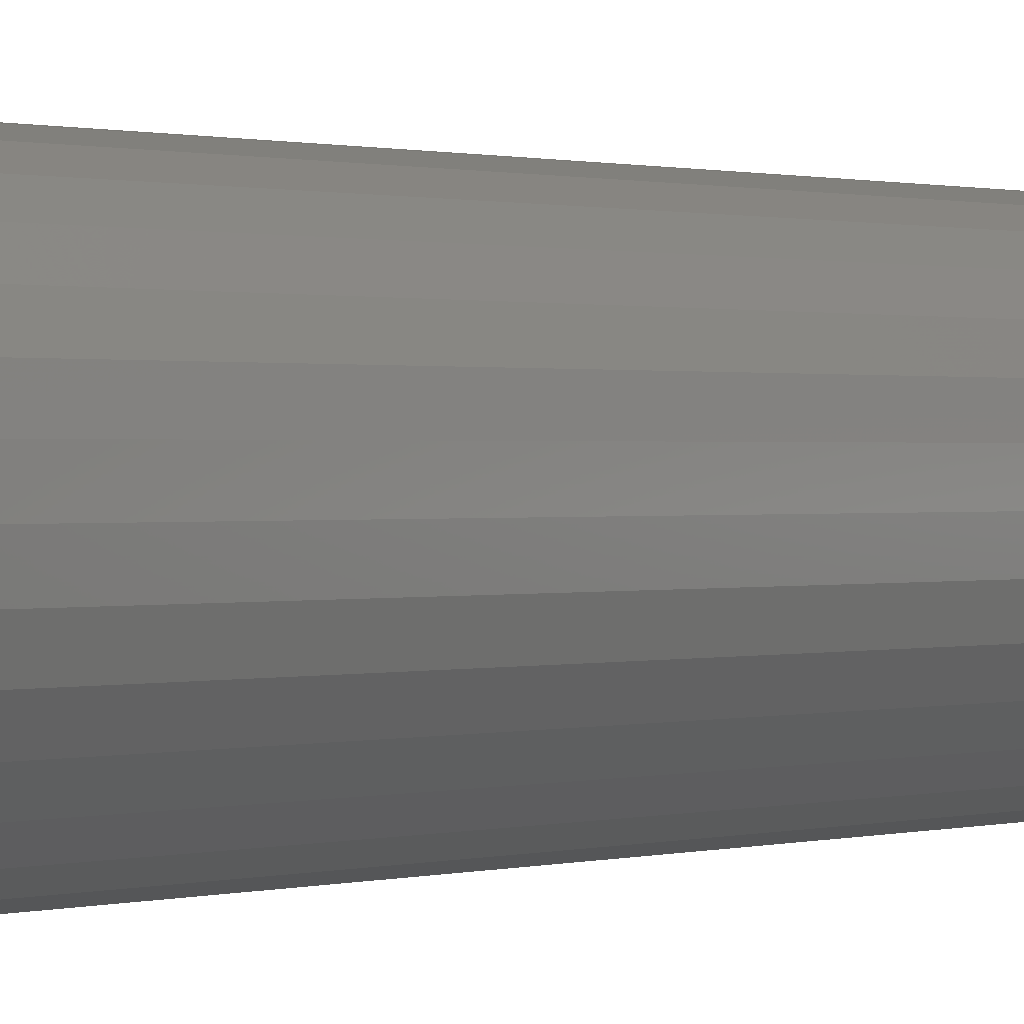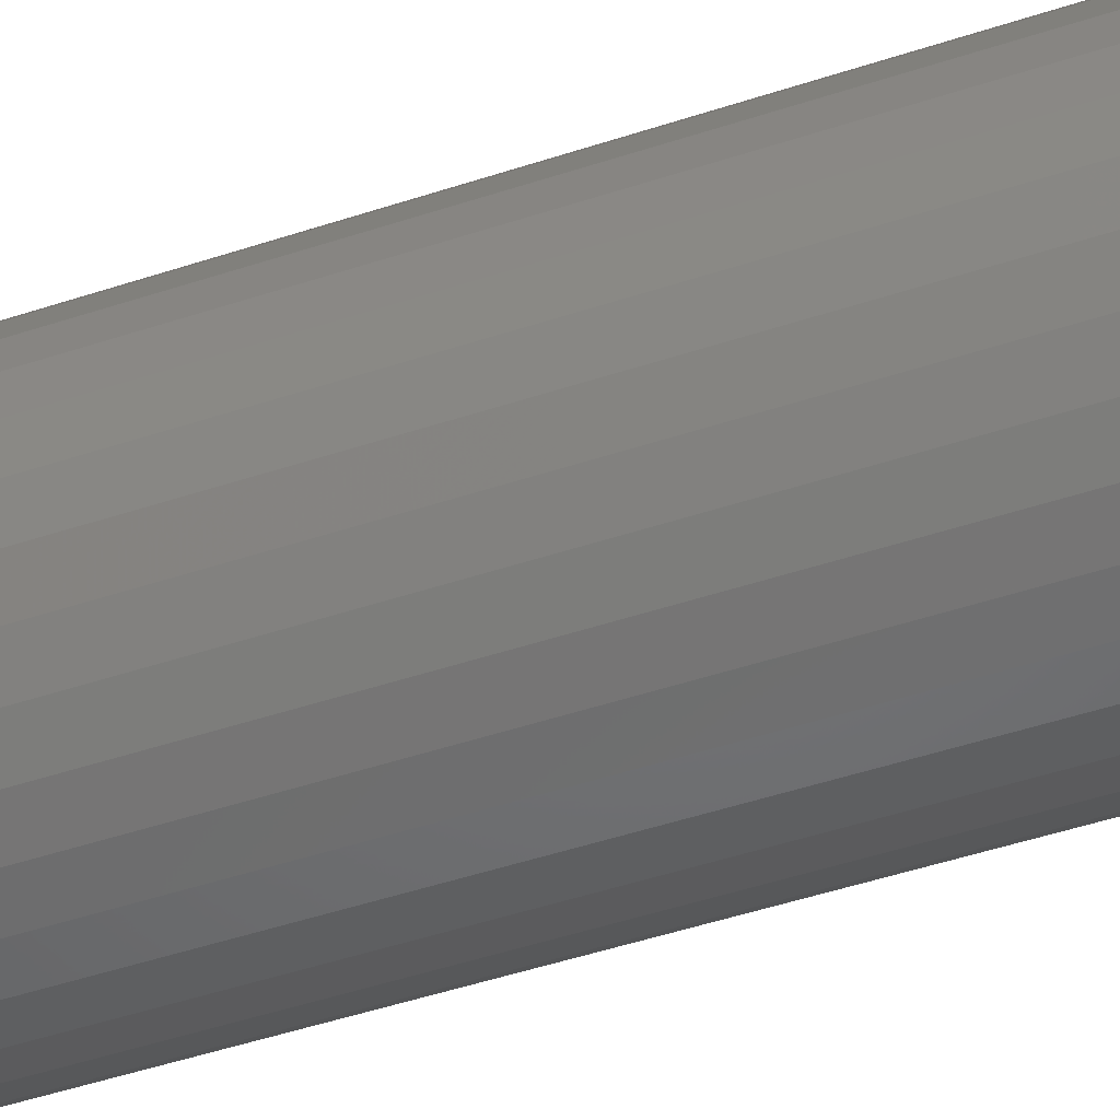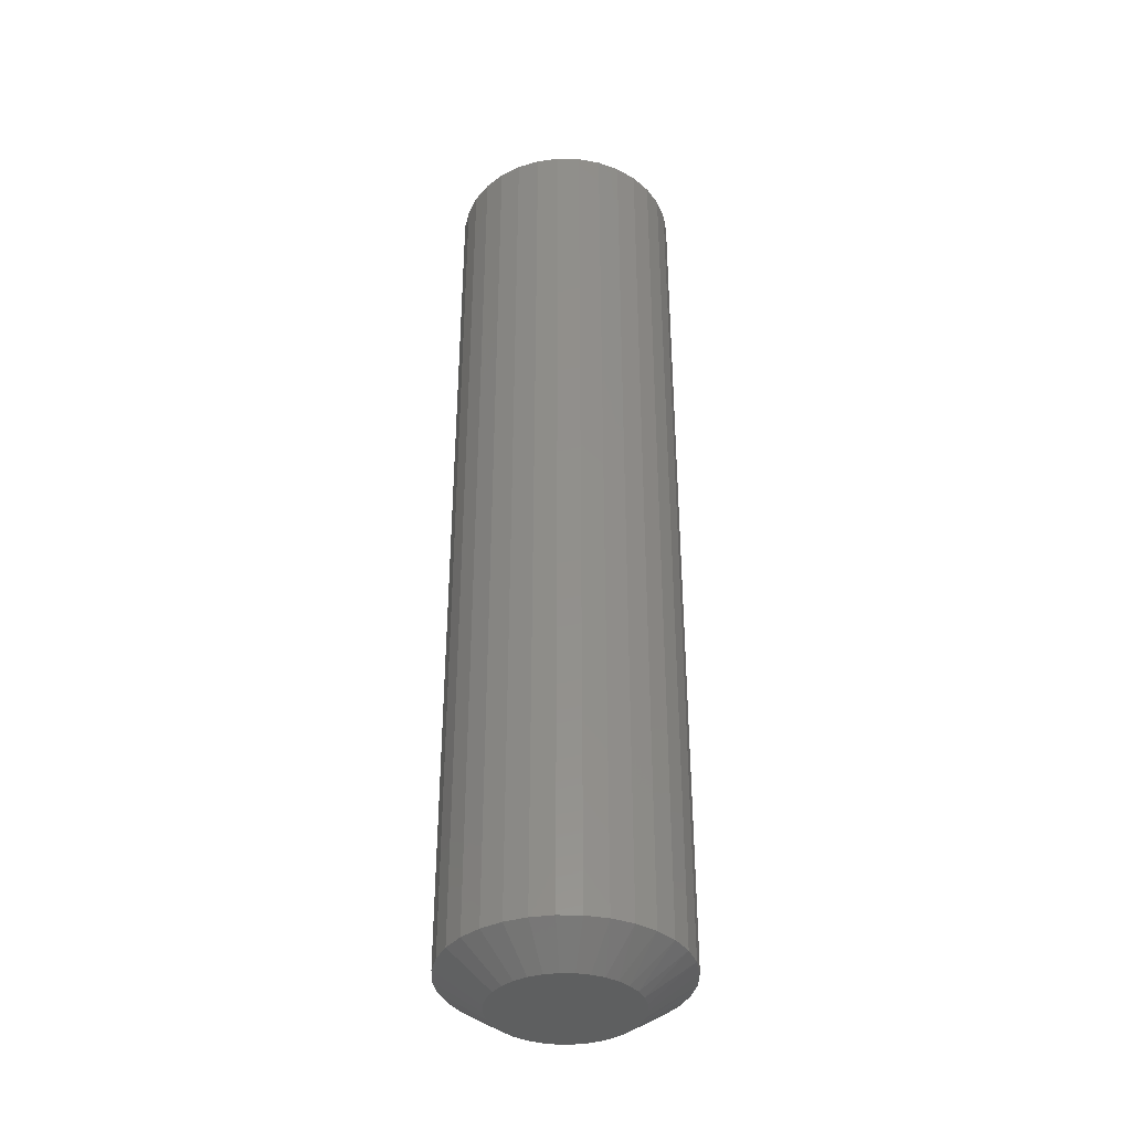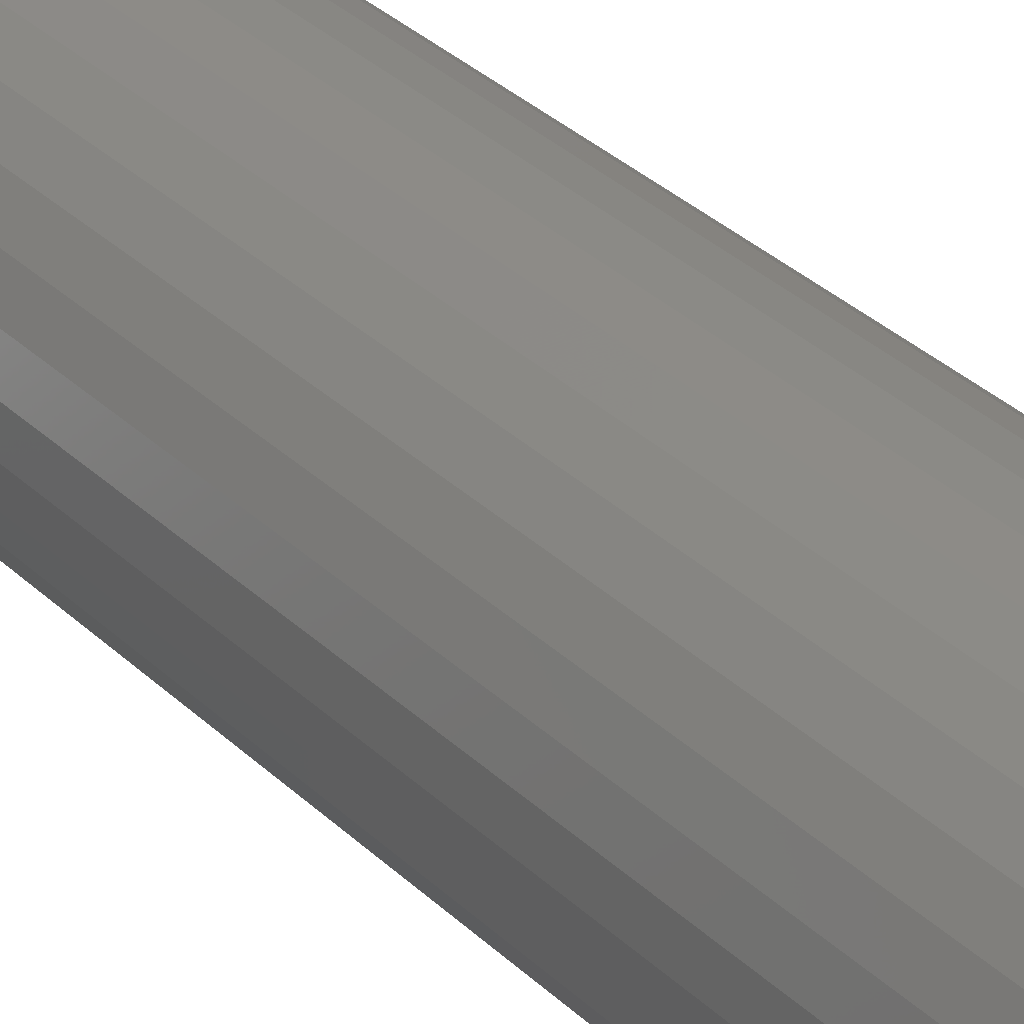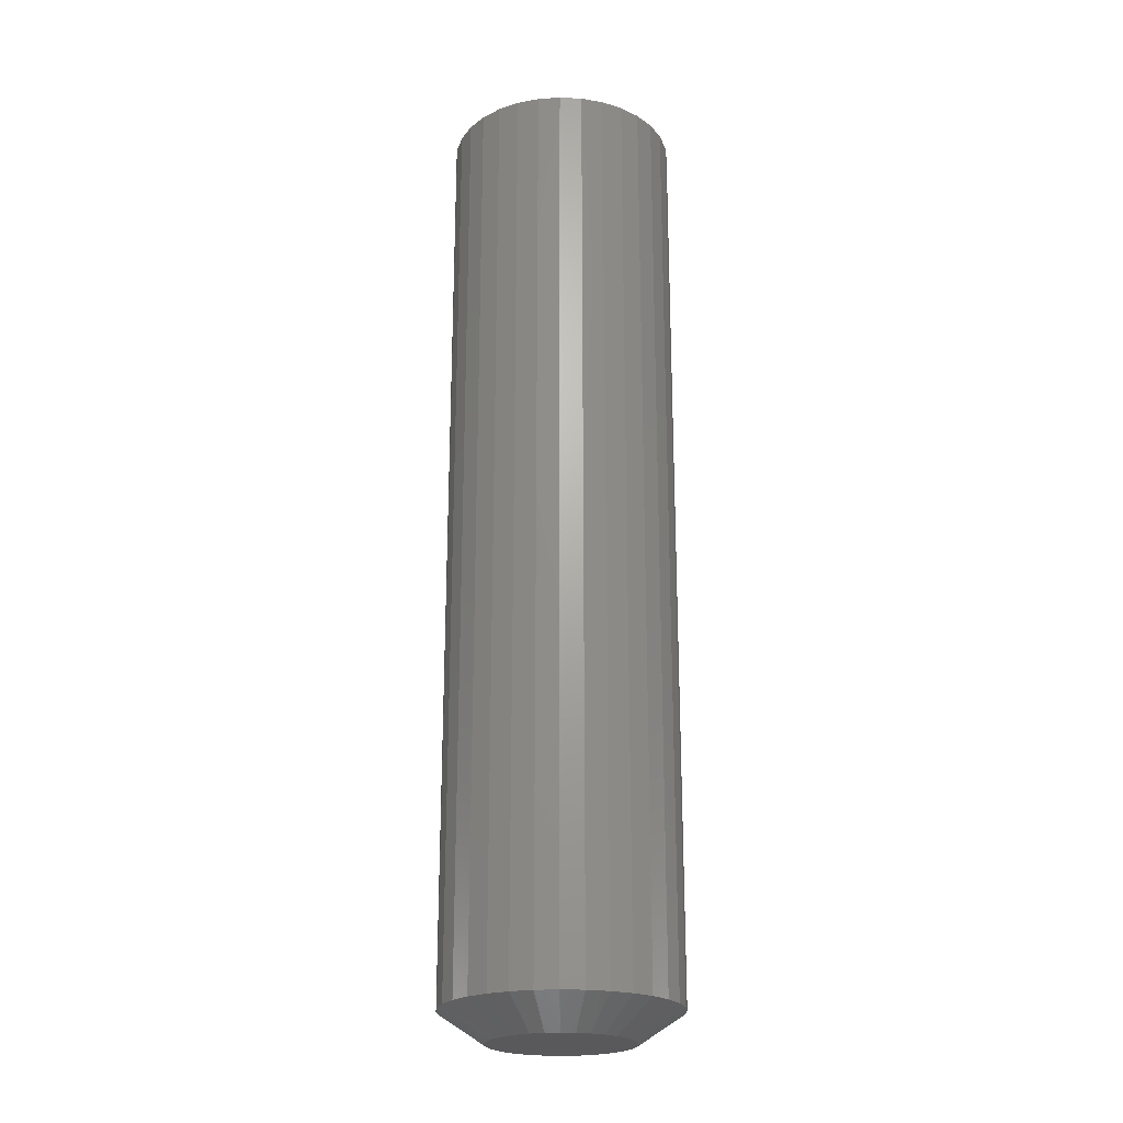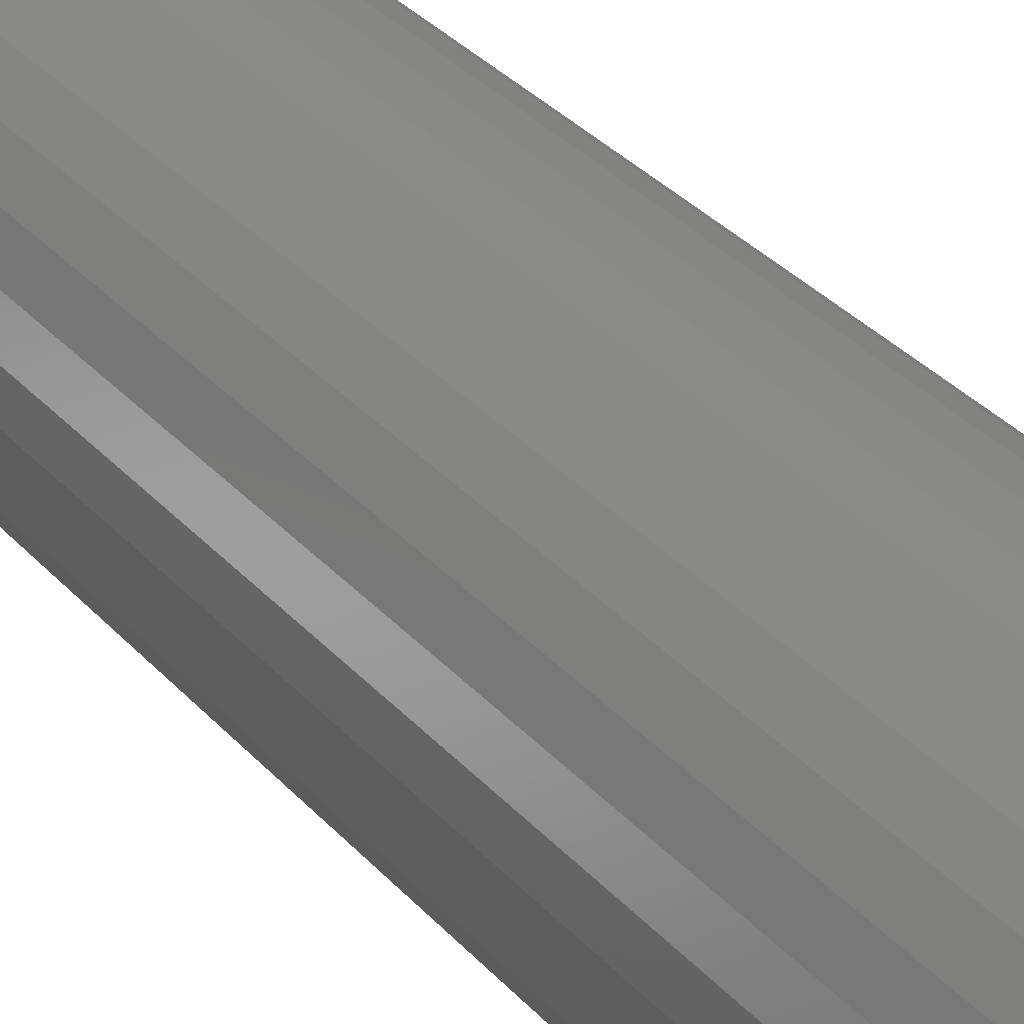
<metadata>
{"format":"stl","ext":"stl","renderer":"f3d","projection":"perspective","resolution":1024,"background":"white","views":[{"elev":0.5,"azim":-142.9,"up":"+Z"},{"elev":-43.9,"azim":111.8,"up":"+Z"},{"elev":-37.6,"azim":-86.0,"up":"+Y"},{"elev":33.0,"azim":-37.7,"up":"+Z"},{"elev":-22.4,"azim":124.6,"up":"+Y"},{"elev":29.5,"azim":148.2,"up":"+Z"}]}
</metadata>
<code>
# stl→obj: 97 verts, 190 faces
v 0.01216 -0.75 0.1108
v -0.008375 -0.75 0.1108
v -0.02856 -0.75 0.107
v 0.03234 -0.75 0.107
v -0.0477 -0.75 0.0996
v 0.05149 -0.75 0.0996
v -0.06516 -0.75 0.08879
v 0.06894 -0.75 0.08879
v 0.06371 -0.75 -0.09251
v -0.04069 -0.75 -0.1028
v 0.04447 -0.75 -0.1028
v -0.01982 -0.75 -0.1091
v 0.0236 -0.75 -0.1091
v 0.001891 -0.75 -0.1113
v 0.08412 -0.75 0.07496
v -0.08034 -0.75 0.07496
v 0.09649 -0.75 0.05857
v -0.09271 -0.75 0.05857
v 0.1056 -0.75 0.04019
v -0.1019 -0.75 0.04019
v 0.1113 -0.75 0.02045
v -0.1075 -0.75 0.02044
v 0.1132 -0.75 -1.129e-16
v -0.1094 -0.75 -4.107e-07
v 0.111 -0.75 -0.02171
v -0.1072 -0.75 -0.02171
v 0.1047 -0.75 -0.04258
v -0.1009 -0.75 -0.04258
v 0.09441 -0.75 -0.06182
v -0.09062 -0.75 -0.06182
v 0.08057 -0.75 -0.07868
v -0.07679 -0.75 -0.07868
v -0.05992 -0.75 -0.09251
v 0.1835 0.75 -2.224e-17
v 0.1835 -0.7031 -6.671e-17
v 0.18 0.75 -0.03542
v 0.18 -0.7031 -0.03542
v 0.1696 0.75 -0.06949
v 0.1696 -0.7031 -0.06949
v 0.1529 0.75 -0.1009
v 0.1529 -0.7031 -0.1009
v 0.1303 0.75 -0.1284
v 0.1303 -0.7031 -0.1284
v 0.1028 0.75 -0.151
v 0.1028 -0.7031 -0.151
v 0.07138 0.75 -0.1678
v 0.07138 -0.7031 -0.1678
v 0.03732 0.75 -0.1781
v 0.03732 -0.7031 -0.1781
v 0.001891 0.75 -0.1816
v 0.001891 -0.7031 -0.1816
v -0.03353 0.75 -0.1781
v -0.03353 -0.7031 -0.1781
v -0.0676 0.75 -0.1678
v -0.0676 -0.7031 -0.1678
v -0.09899 0.75 -0.151
v -0.09899 -0.7031 -0.151
v -0.1265 0.75 -0.1284
v -0.1265 -0.7031 -0.1284
v -0.1491 0.75 -0.1009
v -0.1491 -0.7031 -0.1009
v -0.1659 0.75 -0.06949
v -0.1659 -0.7031 -0.06949
v -0.1762 0.75 -0.03542
v -0.1762 -0.7031 -0.03542
v -0.1797 0.75 2.224e-17
v -0.1797 -0.7031 2.224e-17
v -0.1762 0.75 0.03542
v -0.1762 -0.7031 0.03542
v -0.1659 0.75 0.06949
v -0.1659 -0.7031 0.06949
v -0.1491 0.75 0.1009
v -0.1491 -0.7031 0.1009
v -0.1265 0.75 0.1284
v -0.1265 -0.7031 0.1284
v -0.09899 0.75 0.151
v -0.09899 -0.7031 0.151
v -0.0676 0.75 0.1678
v -0.0676 -0.7031 0.1678
v -0.03353 0.75 0.1781
v -0.03353 -0.7031 0.1781
v 0.001891 0.75 0.1816
v 0.001891 -0.7031 0.1816
v 0.03732 0.75 0.1781
v 0.03732 -0.7031 0.1781
v 0.07138 0.75 0.1678
v 0.07138 -0.7031 0.1678
v 0.1028 0.75 0.151
v 0.1028 -0.7031 0.151
v 0.1303 0.75 0.1284
v 0.1303 -0.7031 0.1284
v 0.1529 0.75 0.1009
v 0.1529 -0.7031 0.1009
v 0.1696 0.75 0.06949
v 0.1696 -0.7031 0.06949
v 0.18 0.75 0.03542
v 0.18 -0.7031 0.03542
f 1 2 3
f 1 3 4
f 4 3 5
f 4 5 6
f 6 5 7
f 6 7 8
f 9 10 11
f 11 10 12
f 11 12 13
f 13 12 14
f 8 7 15
f 15 7 16
f 15 16 17
f 17 16 18
f 17 18 19
f 19 18 20
f 19 20 21
f 21 20 22
f 21 22 23
f 23 22 24
f 23 24 25
f 25 24 26
f 25 26 27
f 27 26 28
f 27 28 29
f 29 28 30
f 29 30 31
f 31 30 32
f 31 32 9
f 9 32 33
f 9 33 10
f 34 35 36
f 36 35 37
f 36 37 38
f 38 37 39
f 38 39 40
f 40 39 41
f 40 41 42
f 42 41 43
f 42 43 44
f 44 43 45
f 44 45 46
f 46 45 47
f 46 47 48
f 48 47 49
f 48 49 50
f 50 49 51
f 50 51 52
f 52 51 53
f 52 53 54
f 54 53 55
f 54 55 56
f 56 55 57
f 56 57 58
f 58 57 59
f 58 59 60
f 60 59 61
f 60 61 62
f 62 61 63
f 62 63 64
f 64 63 65
f 64 65 66
f 66 65 67
f 66 67 68
f 68 67 69
f 68 69 70
f 70 69 71
f 70 71 72
f 72 71 73
f 72 73 74
f 74 73 75
f 74 75 76
f 76 75 77
f 76 77 78
f 78 77 79
f 78 79 80
f 80 79 81
f 80 81 82
f 82 81 83
f 82 83 84
f 84 83 85
f 84 85 86
f 86 85 87
f 86 87 88
f 88 87 89
f 88 89 90
f 90 89 91
f 90 91 92
f 92 91 93
f 92 93 94
f 94 93 95
f 94 95 96
f 96 95 97
f 96 97 34
f 34 97 35
f 32 57 33
f 49 47 13
f 13 47 11
f 39 29 41
f 29 39 27
f 27 39 37
f 27 37 25
f 25 37 35
f 25 35 23
f 28 61 30
f 61 28 63
f 63 28 26
f 63 26 65
f 65 26 24
f 65 24 67
f 57 32 59
f 59 32 30
f 59 30 61
f 53 10 55
f 55 10 33
f 55 33 57
f 10 53 12
f 12 53 51
f 12 51 14
f 14 51 49
f 14 49 13
f 43 9 45
f 45 9 11
f 45 11 47
f 9 43 31
f 31 43 41
f 31 41 29
f 85 83 1
f 2 83 81
f 1 83 2
f 2 81 3
f 3 81 79
f 3 79 5
f 5 79 77
f 5 77 7
f 7 77 75
f 7 75 16
f 16 75 73
f 16 73 18
f 18 73 71
f 18 71 20
f 20 71 69
f 20 69 22
f 22 69 67
f 22 67 24
f 19 93 17
f 93 19 95
f 95 19 21
f 95 21 97
f 97 21 23
f 97 23 35
f 93 91 17
f 17 91 15
f 91 89 15
f 15 89 8
f 1 4 85
f 85 4 6
f 85 6 87
f 87 6 8
f 87 8 89
f 82 84 80
f 78 80 84
f 86 78 84
f 48 52 46
f 50 52 48
f 52 54 46
f 46 54 56
f 46 56 44
f 44 56 58
f 44 58 42
f 42 58 60
f 42 60 40
f 40 60 62
f 40 62 38
f 38 62 64
f 38 64 36
f 36 64 66
f 36 66 34
f 34 66 68
f 34 68 96
f 96 68 70
f 96 70 94
f 94 70 72
f 94 72 92
f 92 72 74
f 92 74 90
f 90 74 76
f 90 76 88
f 88 76 78
f 88 78 86

</code>
